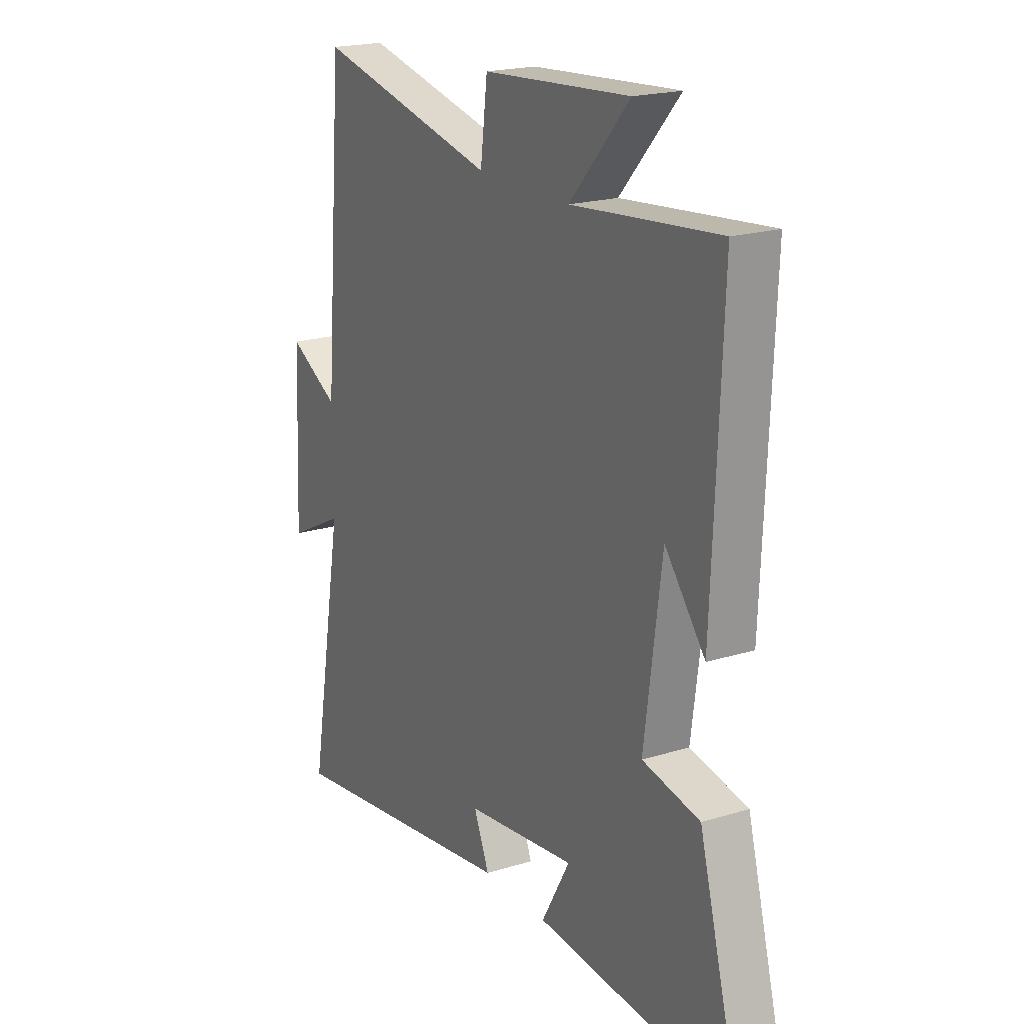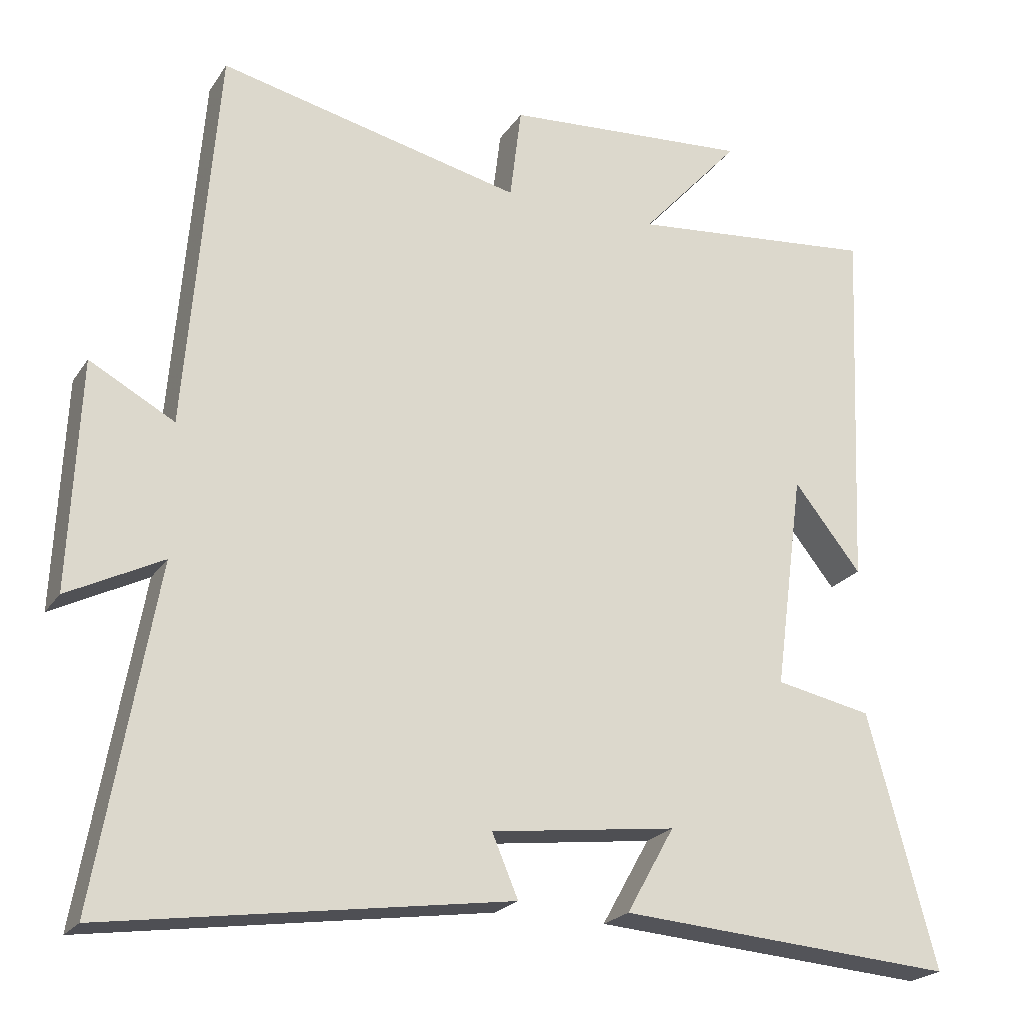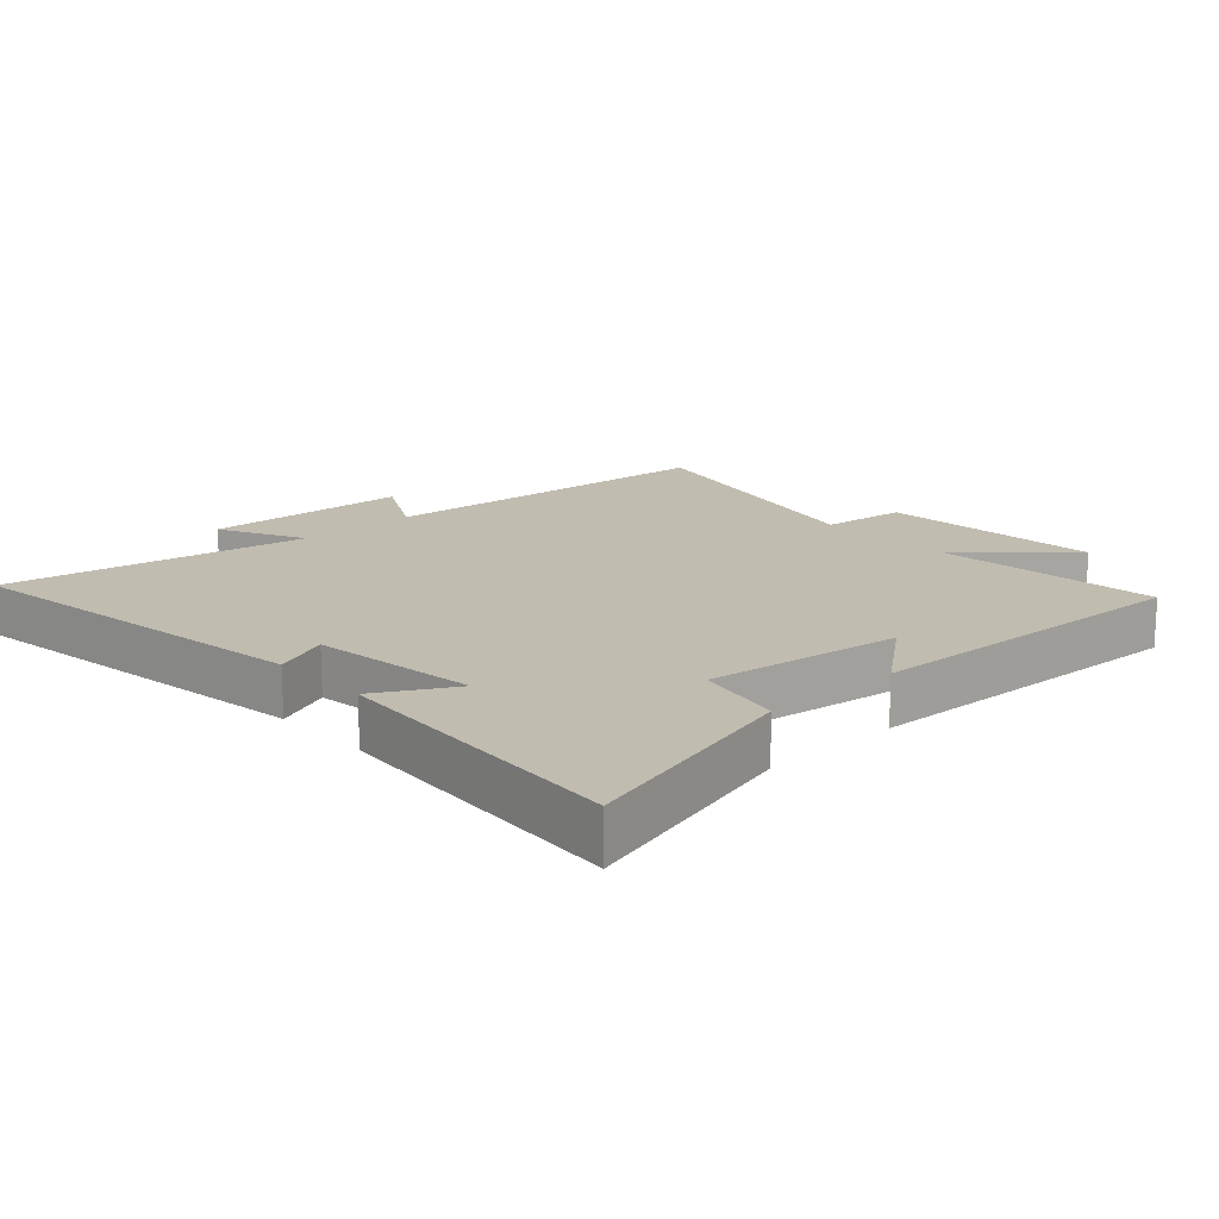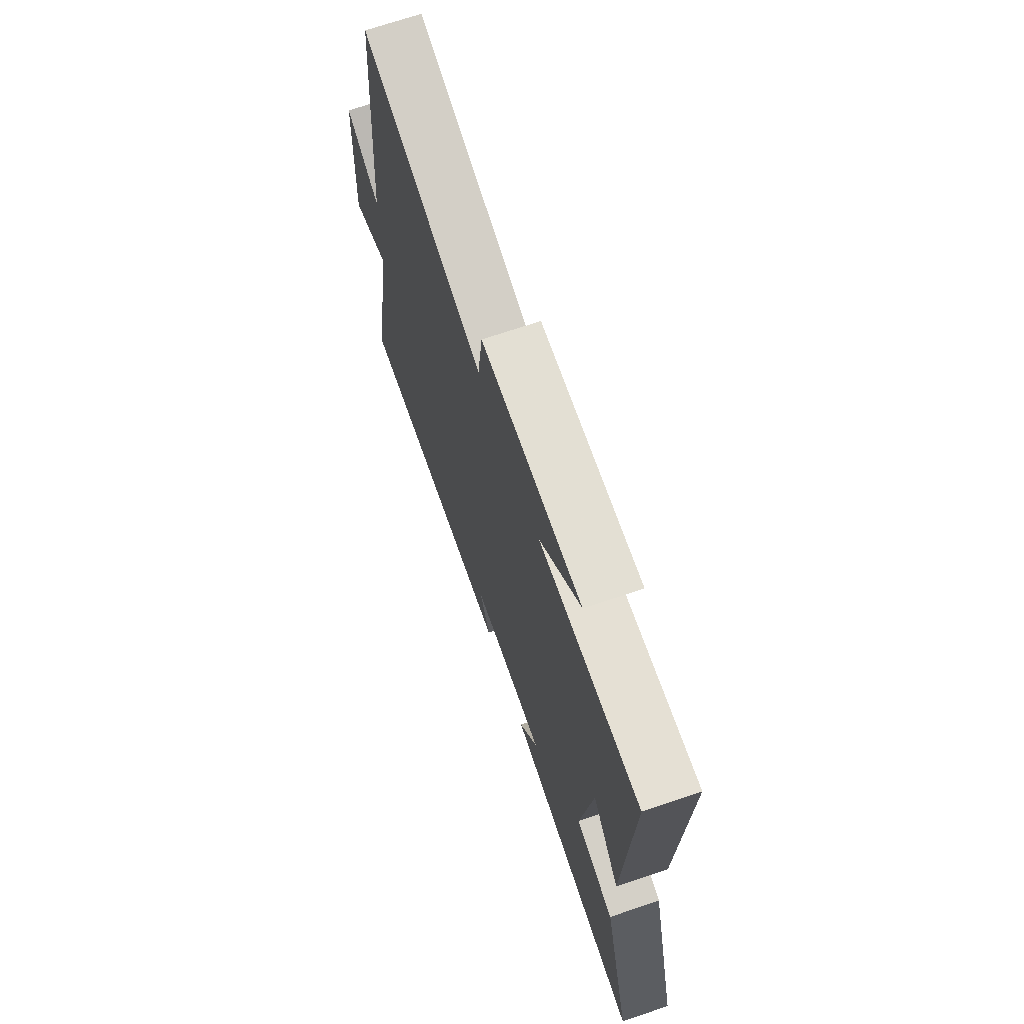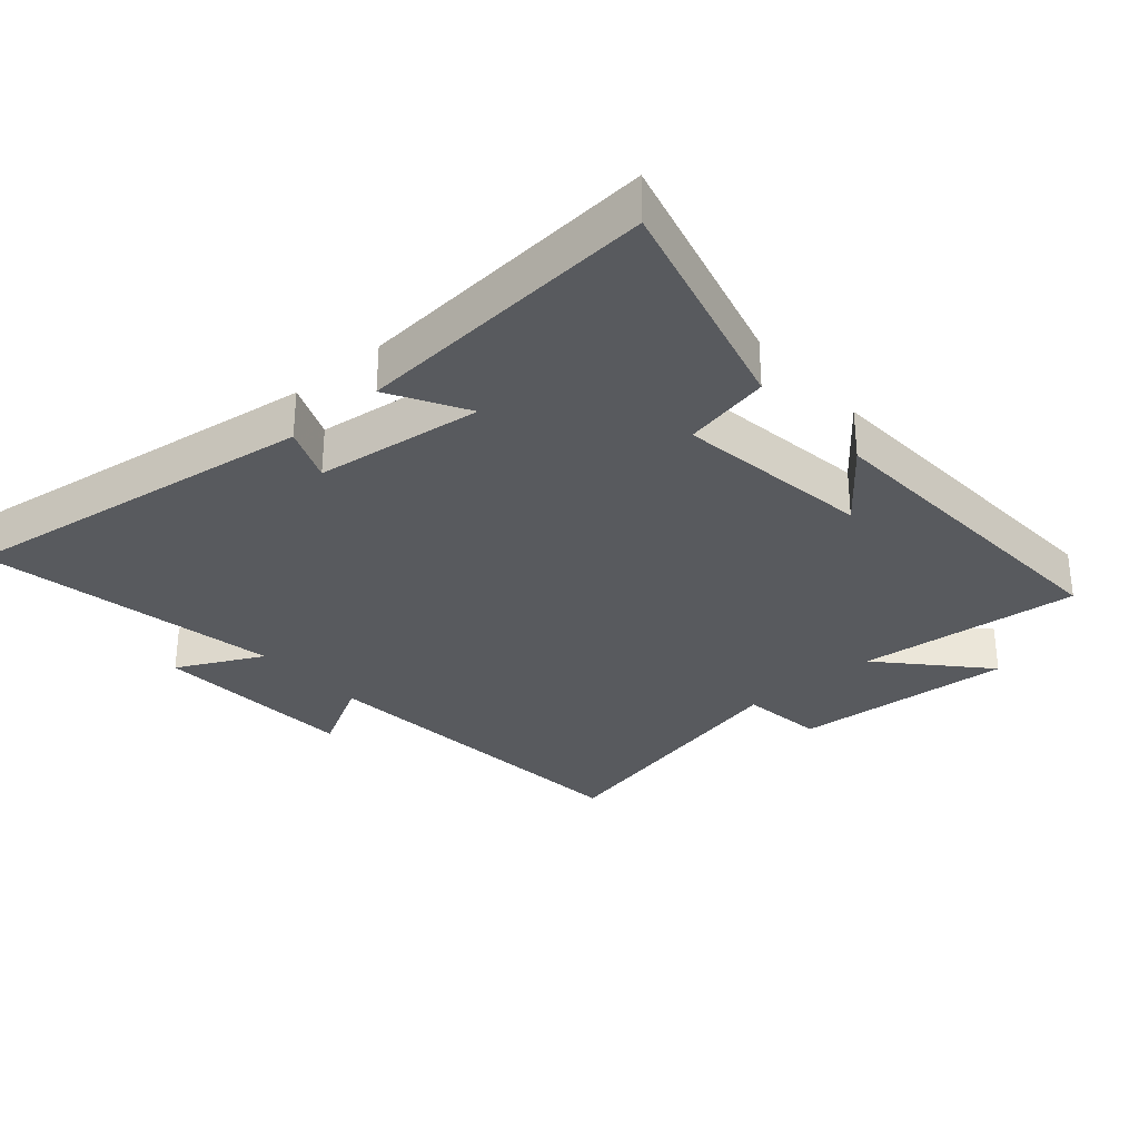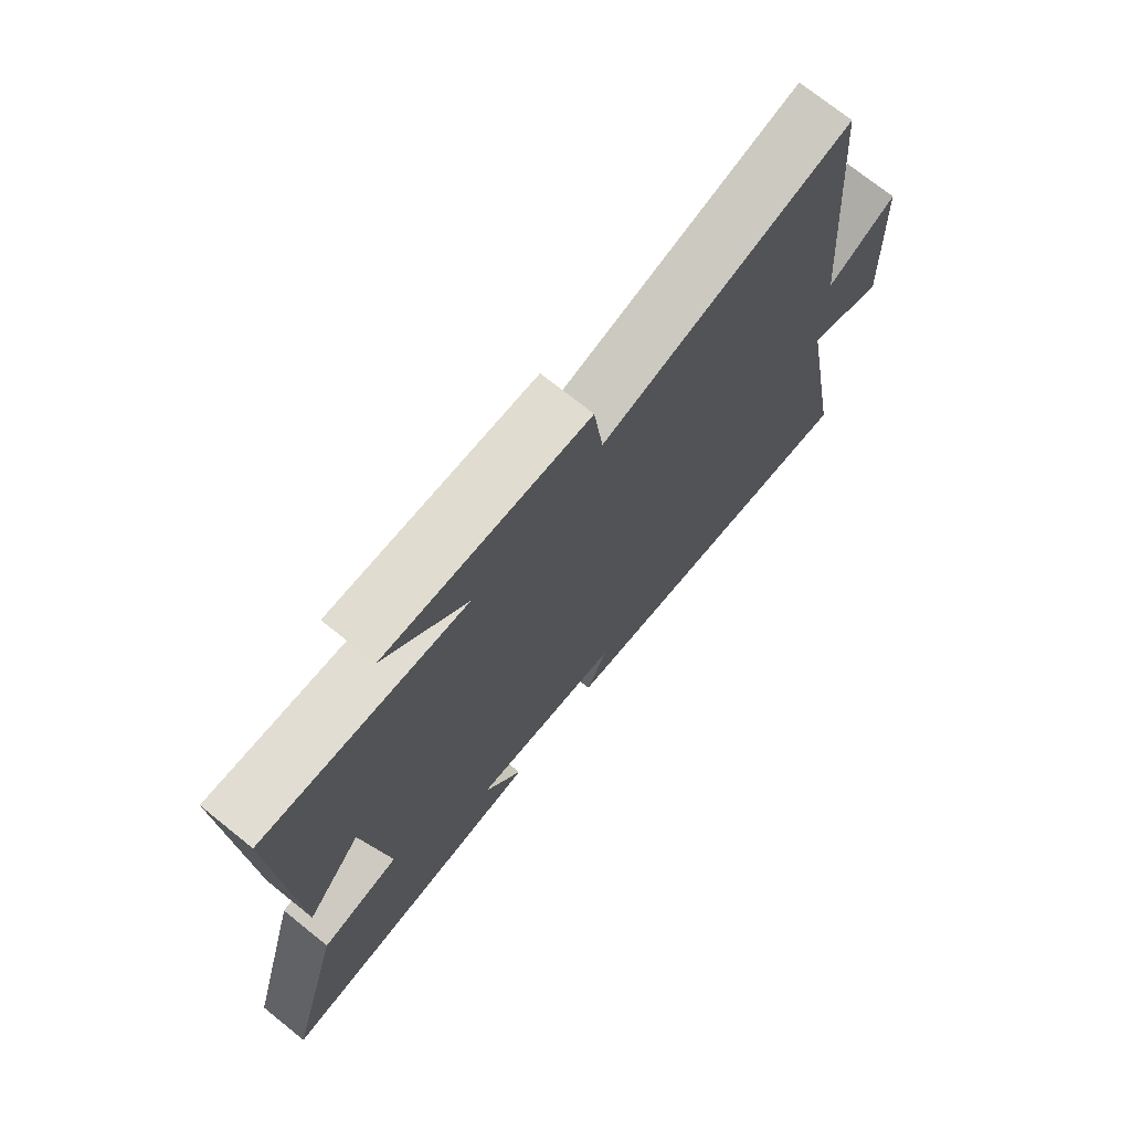
<metadata>
{"format":"obj","ext":"obj","renderer":"f3d","projection":"perspective","resolution":1024,"background":"white","views":[{"elev":20.0,"azim":-119.6,"up":"+Z"},{"elev":-22.0,"azim":155.3,"up":"+Z"},{"elev":16.4,"azim":-132.6,"up":"+Y"},{"elev":70.2,"azim":-108.7,"up":"+Z"},{"elev":-30.7,"azim":-138.7,"up":"+Y"},{"elev":73.2,"azim":-51.3,"up":"+Z"}]}
</metadata>
<code>
v 0.457 0.07 0.596
v 0.5 0.07 0.064
v 0.617 0.07 0.128
v 0.631 0.07 -0.186
v 0.5 0.07 -0.12
v 0.581 0.07 -0.58
v 0.026 0.07 -0.5
v 0.062 0.07 -0.415
v -0.194 0.07 -0.383
v -0.128 0.07 -0.5
v -0.594 0.07 -0.535
v -0.5 0.07 -0.187
v -0.367 0.07 -0.16
v -0.407 0.07 0.138
v -0.5 0.07 0.021
v -0.522 0.07 0.533
v -0.181 0.07 0.5
v -0.319 0.07 0.653
v 0.021 0.07 0.629
v 0.037 0.07 0.5
v 0.457 0 0.596
v 0.5 0 0.064
v 0.617 0 0.128
v 0.631 0 -0.186
v 0.5 0 -0.12
v 0.581 0 -0.58
v 0.026 0 -0.5
v 0.062 0 -0.415
v -0.194 0 -0.383
v -0.128 0 -0.5
v -0.594 0 -0.535
v -0.5 0 -0.187
v -0.367 0 -0.16
v -0.407 0 0.138
v -0.5 0 0.021
v -0.522 0 0.533
v -0.181 0 0.5
v -0.319 0 0.653
v 0.021 0 0.629
v 0.037 0 0.5
f 17 18 19 20
f 14 15 16 17
f 13 14 17 20
f 10 11 12 13
f 9 10 13
f 8 9 13 20
f 5 6 7 8
f 5 8 20 1
f 2 3 4 5
f 1 2 5
f 40 39 38 37
f 37 36 35 34
f 40 37 34 33
f 33 32 31 30
f 33 30 29
f 40 33 29 28
f 28 27 26 25
f 21 40 28 25
f 25 24 23 22
f 25 22 21
f 1 21 22 2
f 2 22 23 3
f 3 23 24 4
f 4 24 25 5
f 5 25 26 6
f 6 26 27 7
f 7 27 28 8
f 8 28 29 9
f 9 29 30 10
f 10 30 31 11
f 11 31 32 12
f 12 32 33 13
f 13 33 34 14
f 14 34 35 15
f 15 35 36 16
f 16 36 37 17
f 17 37 38 18
f 18 38 39 19
f 19 39 40 20
f 20 40 21 1

</code>
